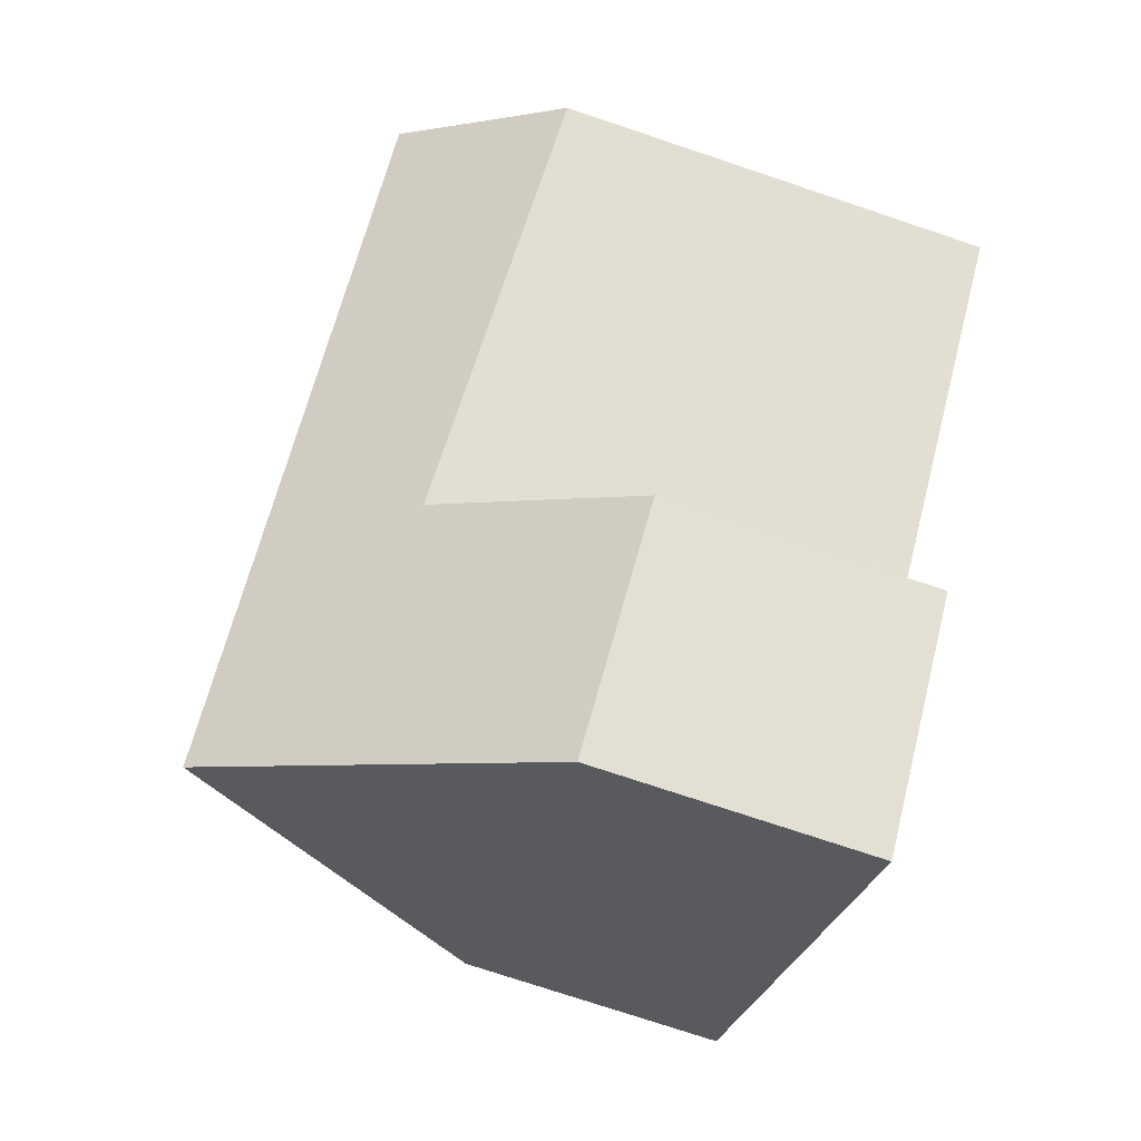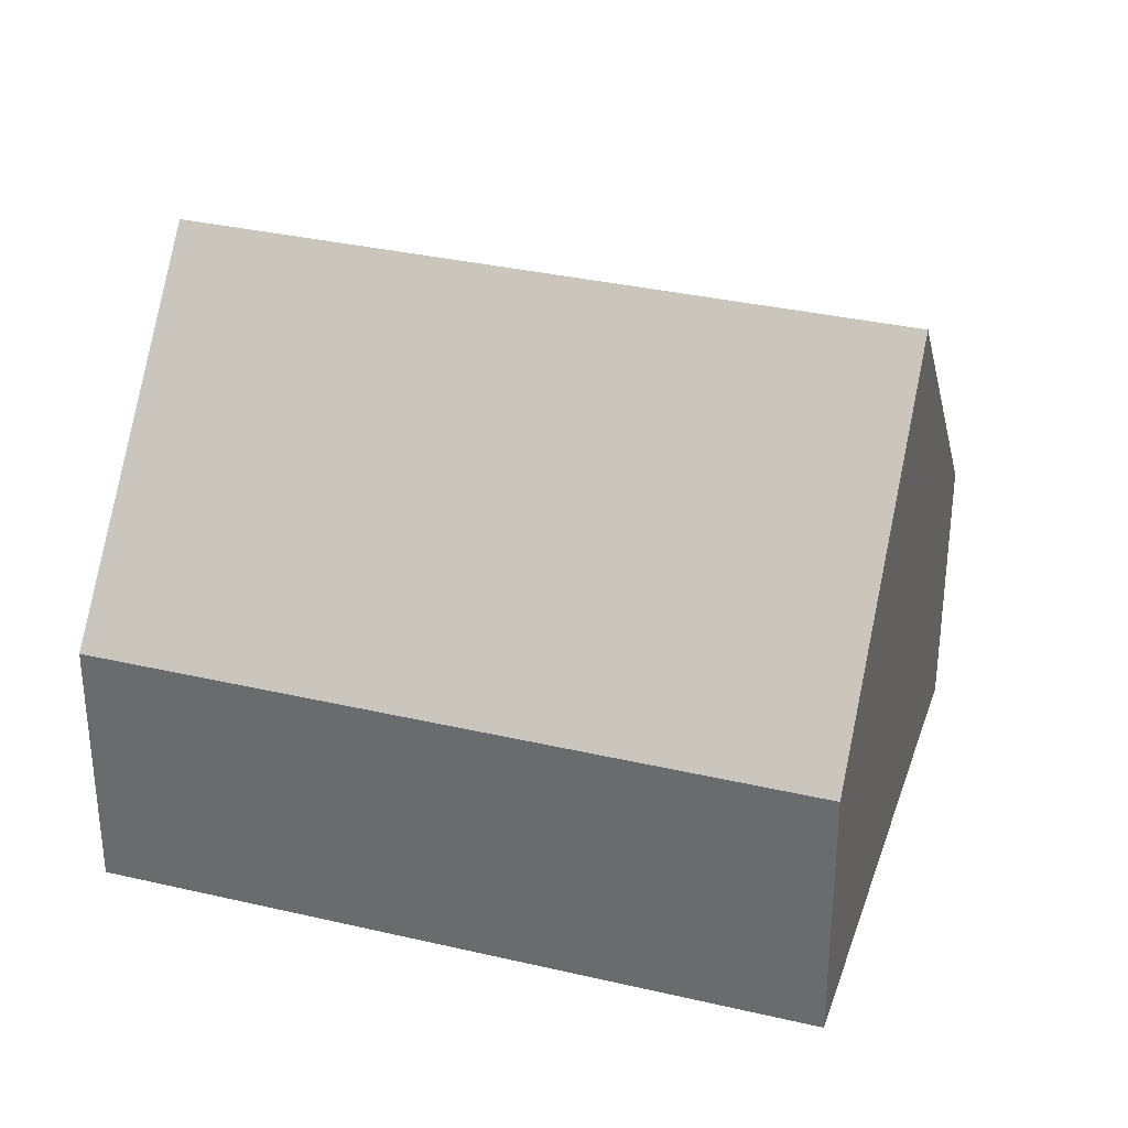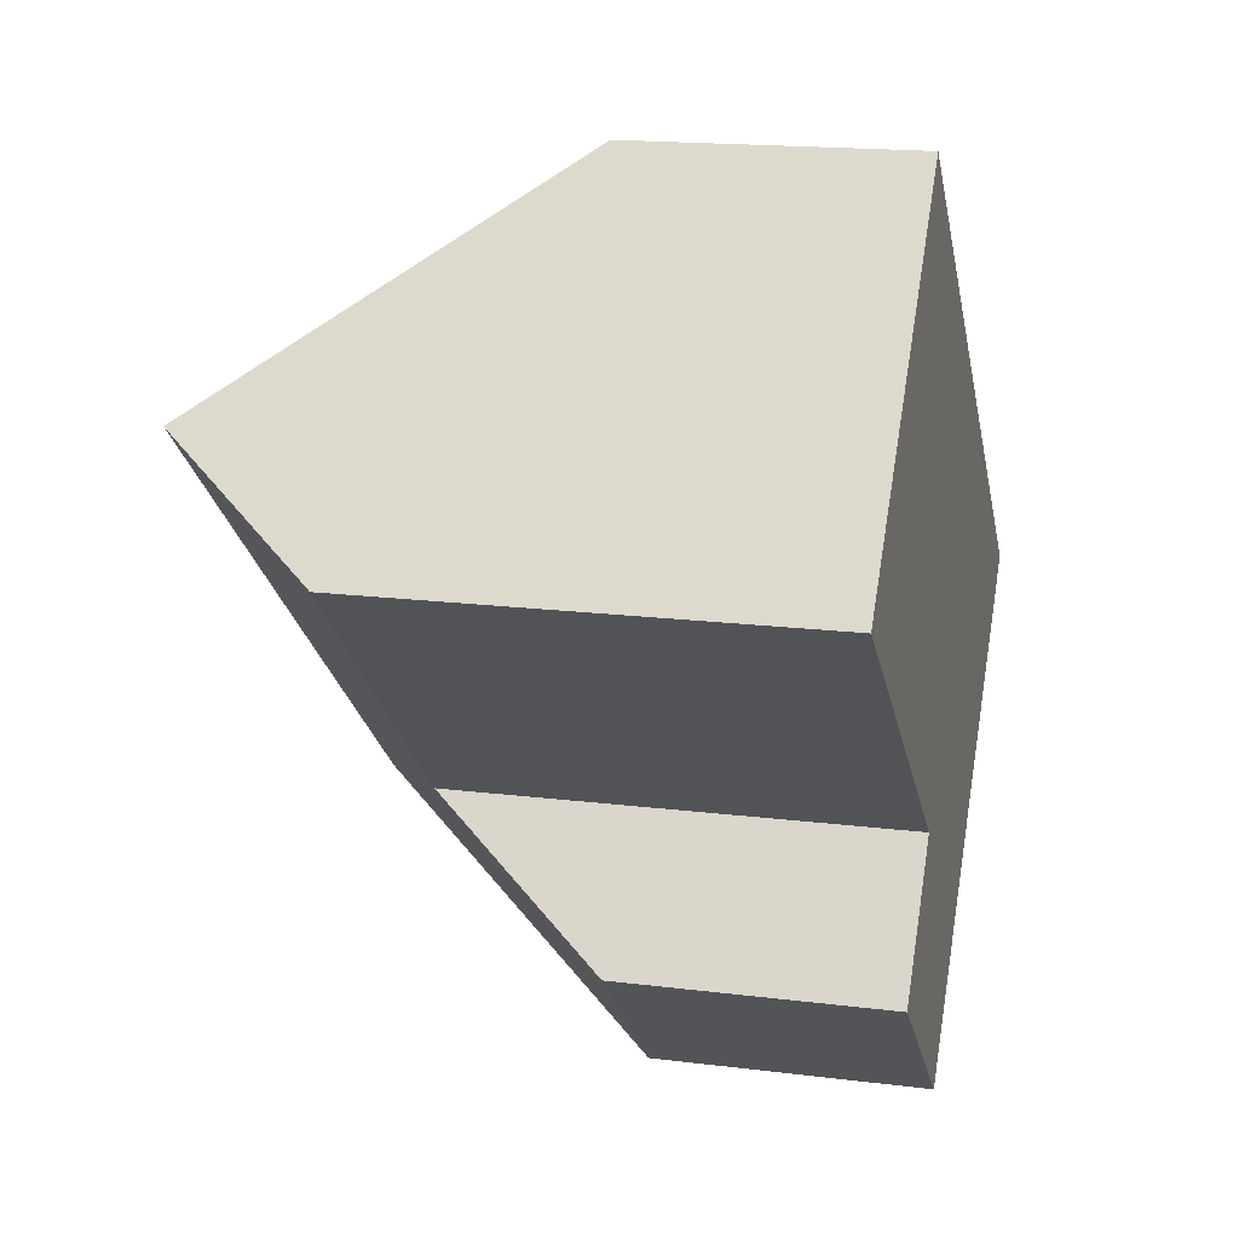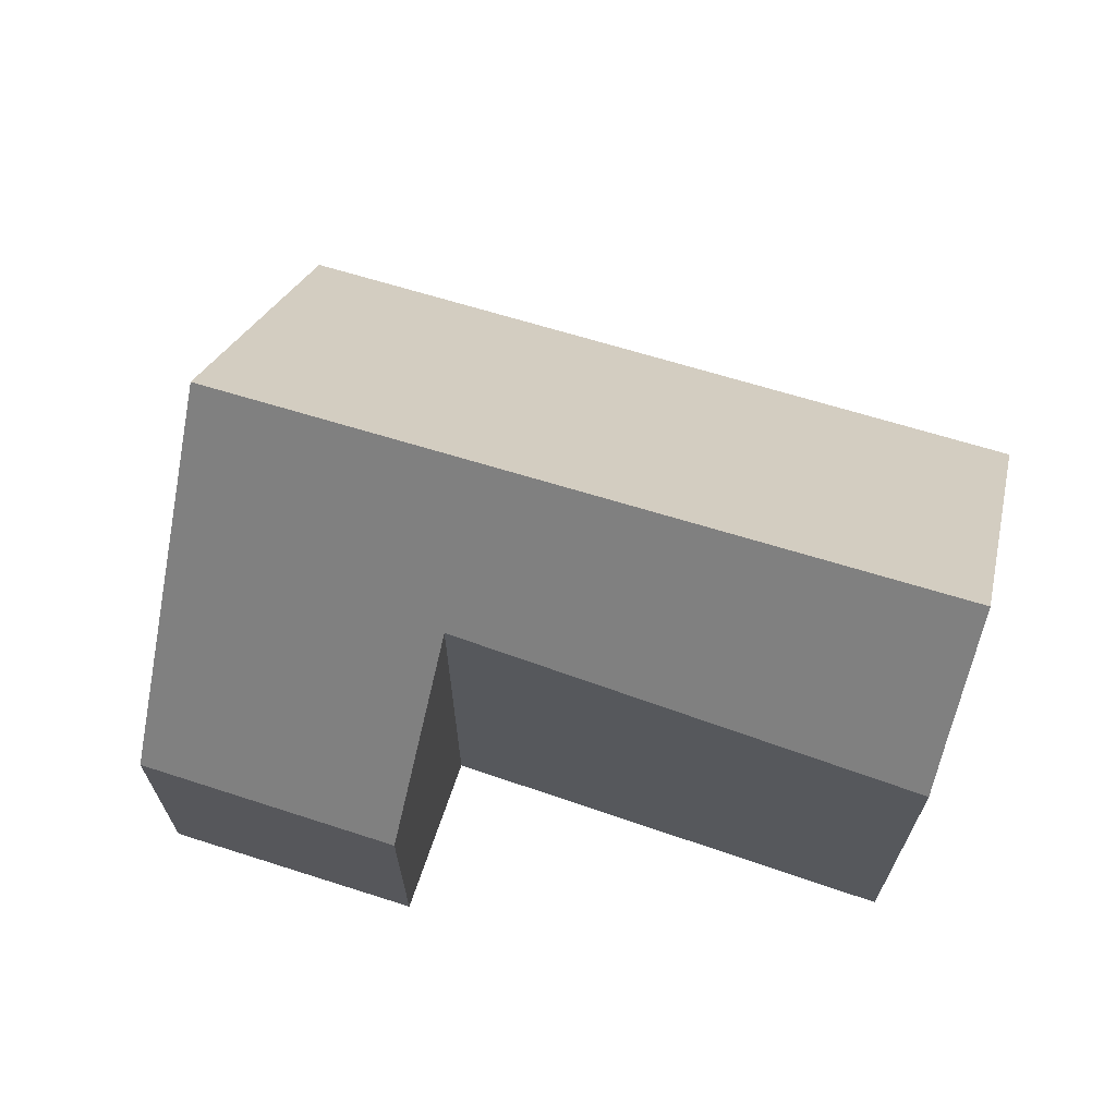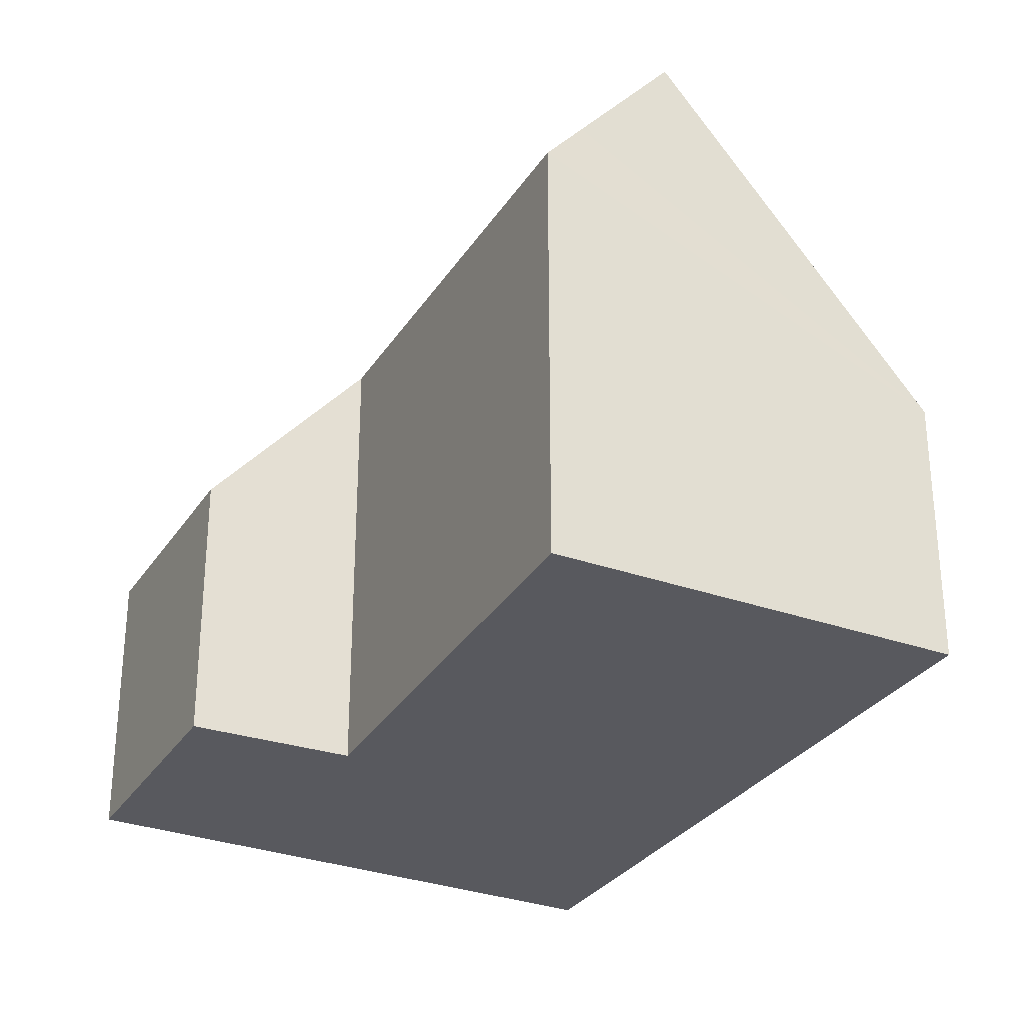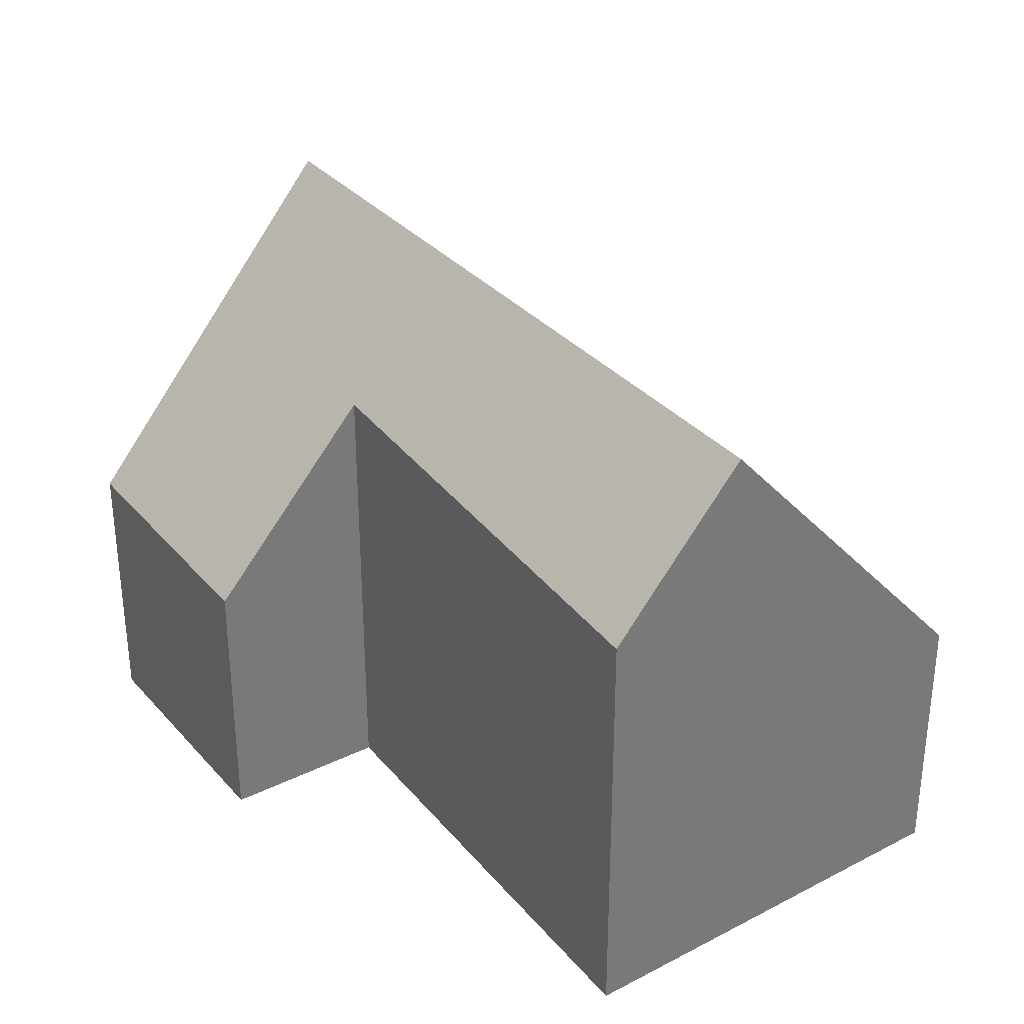
<metadata>
{"format":"obj","ext":"obj","renderer":"f3d","projection":"perspective","resolution":1024,"background":"white","views":[{"elev":-75.1,"azim":-108.5,"up":"+Z"},{"elev":33.4,"azim":59.1,"up":"+Y"},{"elev":17.2,"azim":-75.9,"up":"+Z"},{"elev":70.2,"azim":-121.9,"up":"+Y"},{"elev":-30.3,"azim":-76.3,"up":"+Y"},{"elev":34.4,"azim":-84.3,"up":"+Y"}]}
</metadata>
<code>
v  0.37 7.039 0.416
v  5.256 6.684 -4.298
v  0 6.408 3.924e-16
v  6.648 4.046 -8.622
v  3.749 3.977 -6.154
v  9.367 8.653 -5.599
v  1.305 8.653 1.49
v  12.16 3.926 -2.497
v  4.044 3.926 4.636
v  6.648 5.279e-16 -8.622
v  3.749 3.768e-16 -6.154
v  5.256 2.632e-16 -4.298
v  0 0 0
v  4.044 -2.839e-16 4.636
v  1.305 -9.124e-17 1.49
v  0.37 -2.547e-17 0.416
v  12.16 1.529e-16 -2.497
v  9.367 3.428e-16 -5.599
g defaultobject
f 1 2 3
f 2 4 5
f 4 2 6
f 6 2 1
f 6 1 7
f 8 7 9
f 7 8 6
f 10 5 4
f 5 10 11
f 12 3 2
f 3 12 13
f 5 12 2
f 12 5 11
f 1 9 7
f 9 1 3
f 9 3 13
f 9 13 14
f 14 13 15
f 15 13 16
f 14 8 9
f 8 14 17
f 8 4 6
f 4 8 10
f 10 8 18
f 18 8 17
f 10 12 11
f 12 16 13
f 16 12 15
f 15 12 14
f 14 12 17
f 17 12 10
f 17 10 18

</code>
